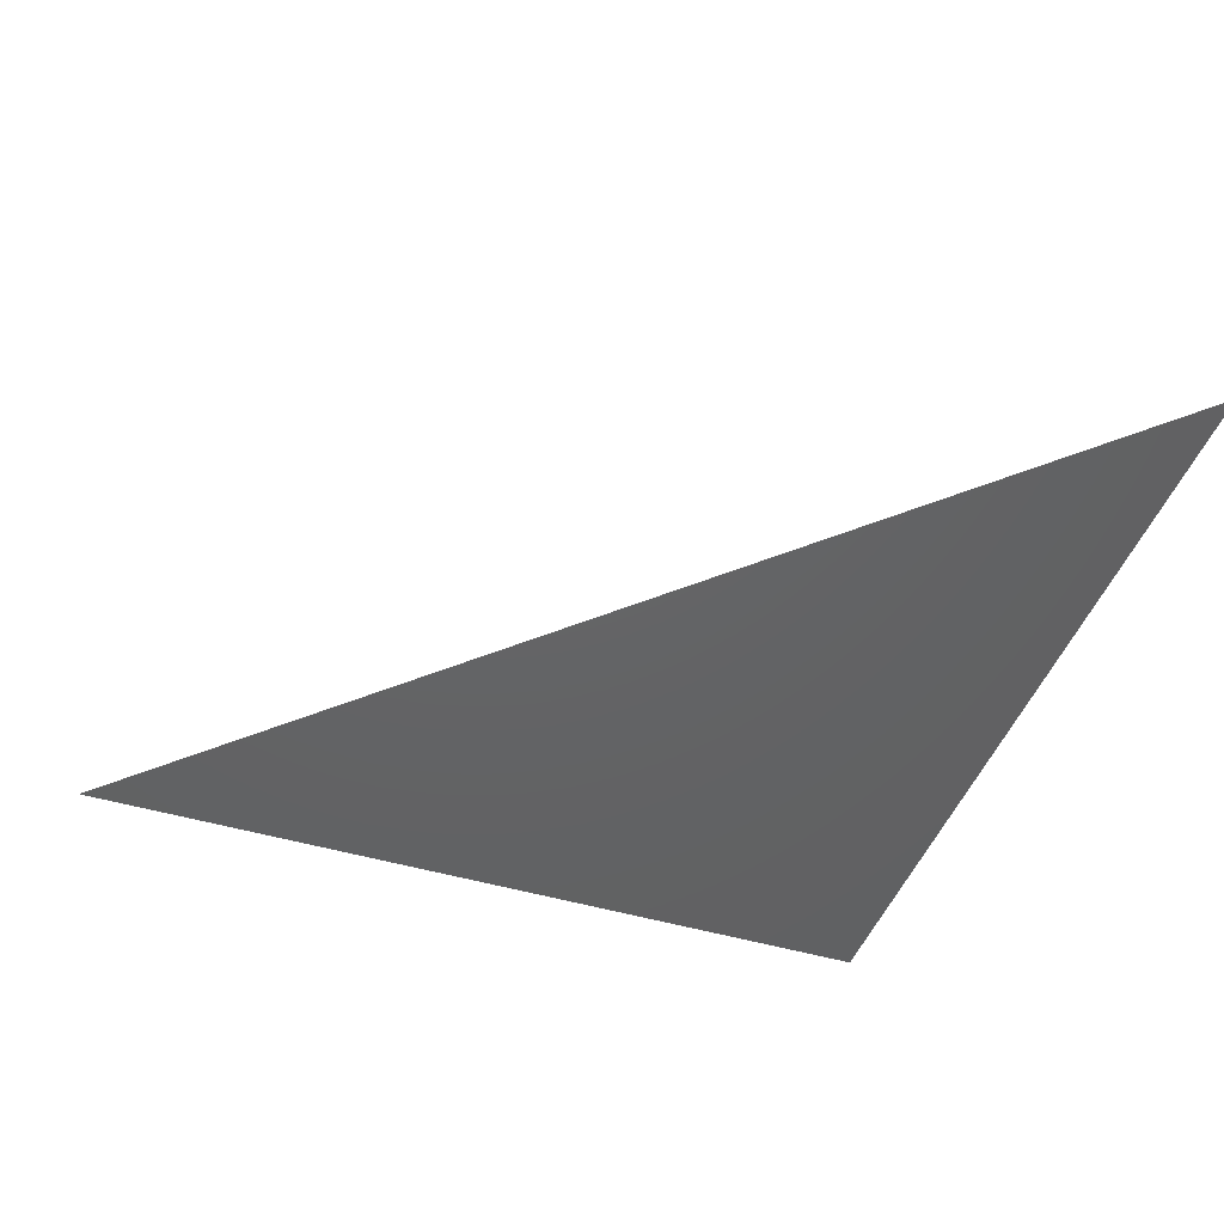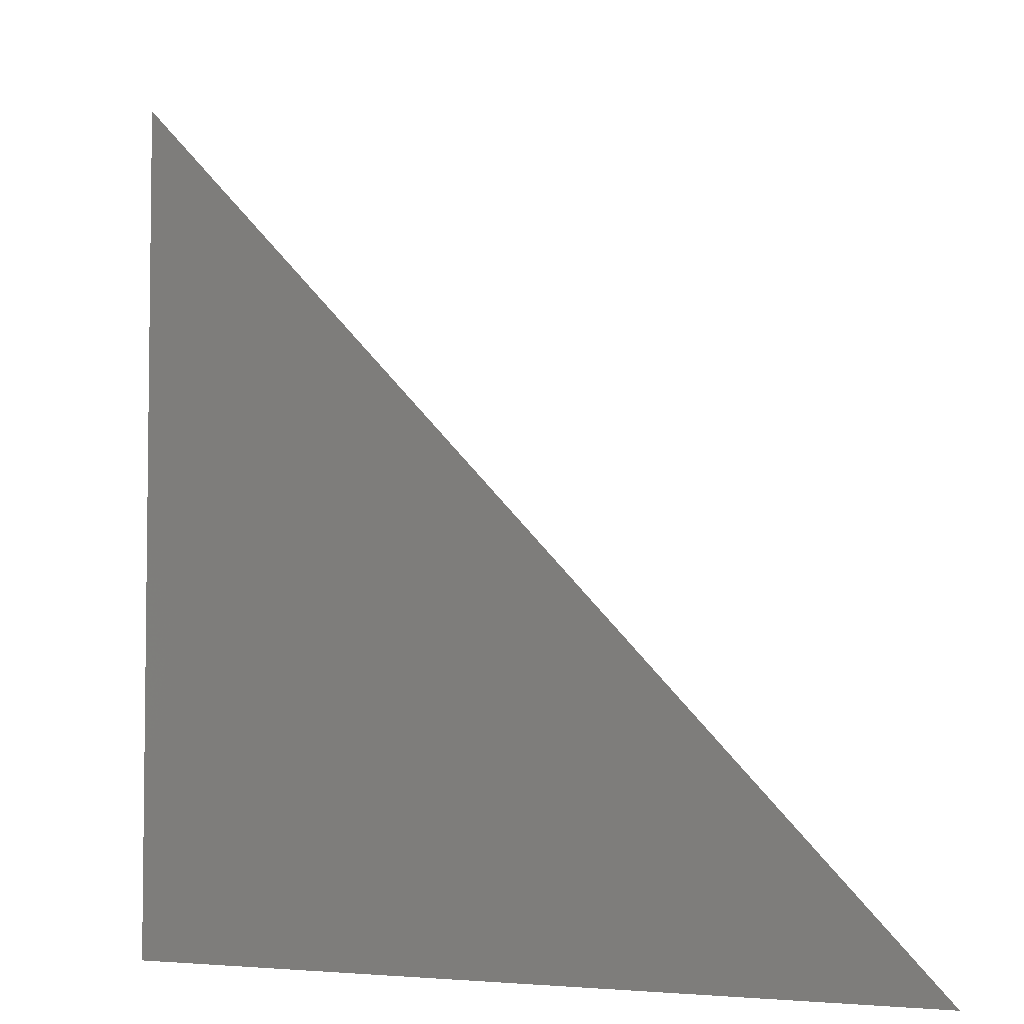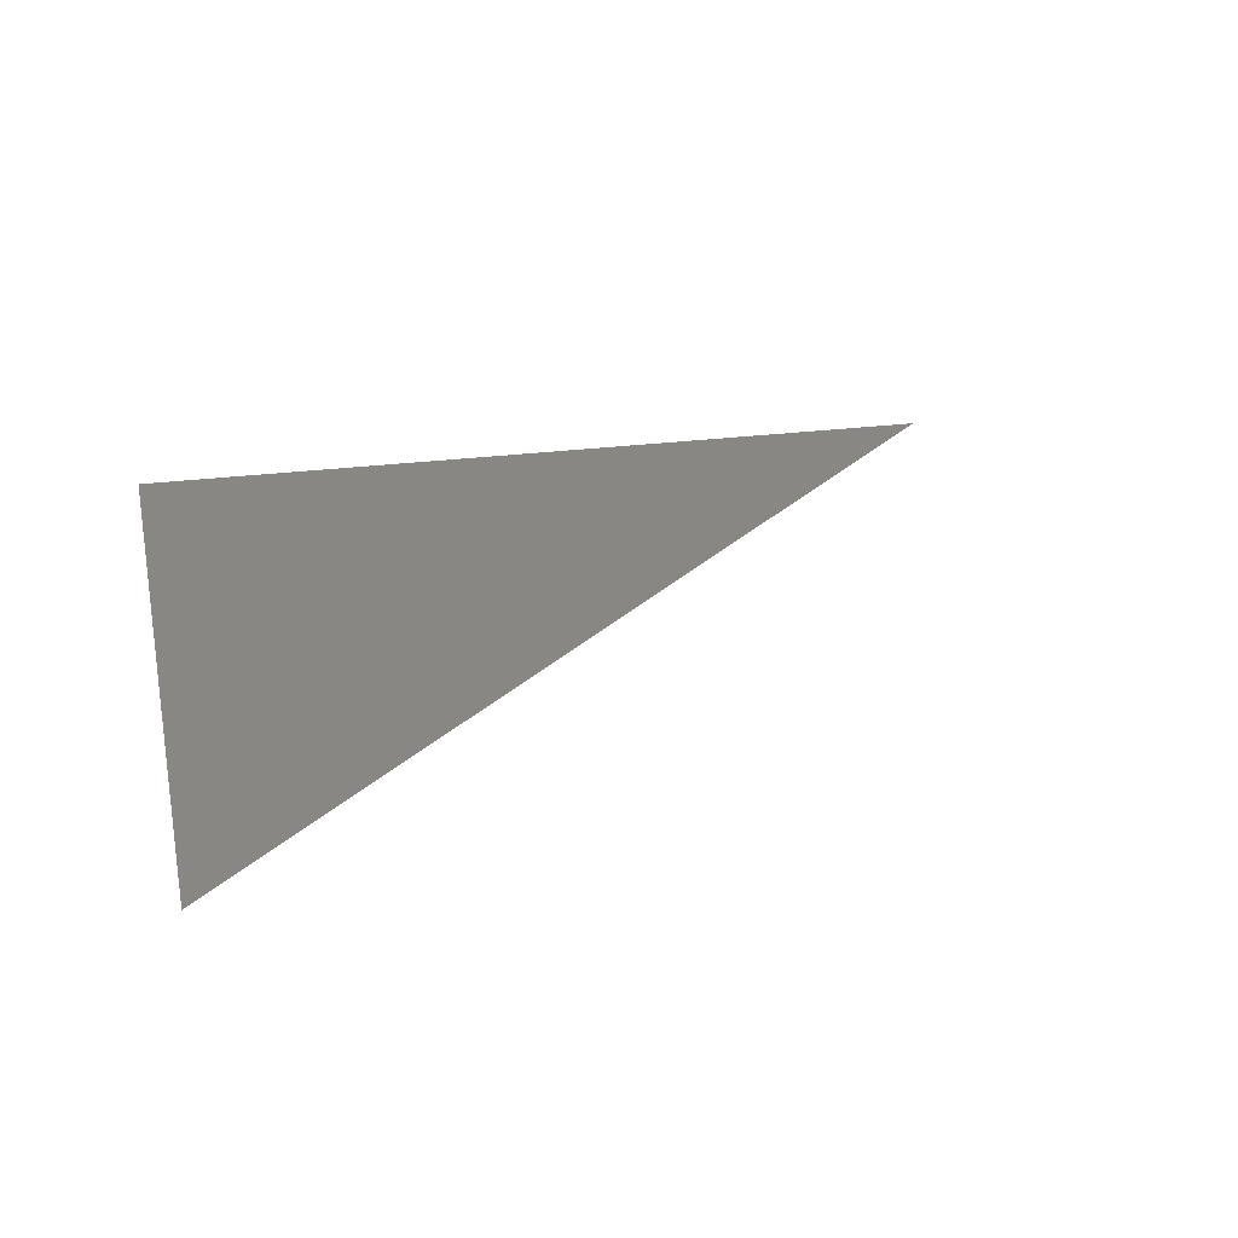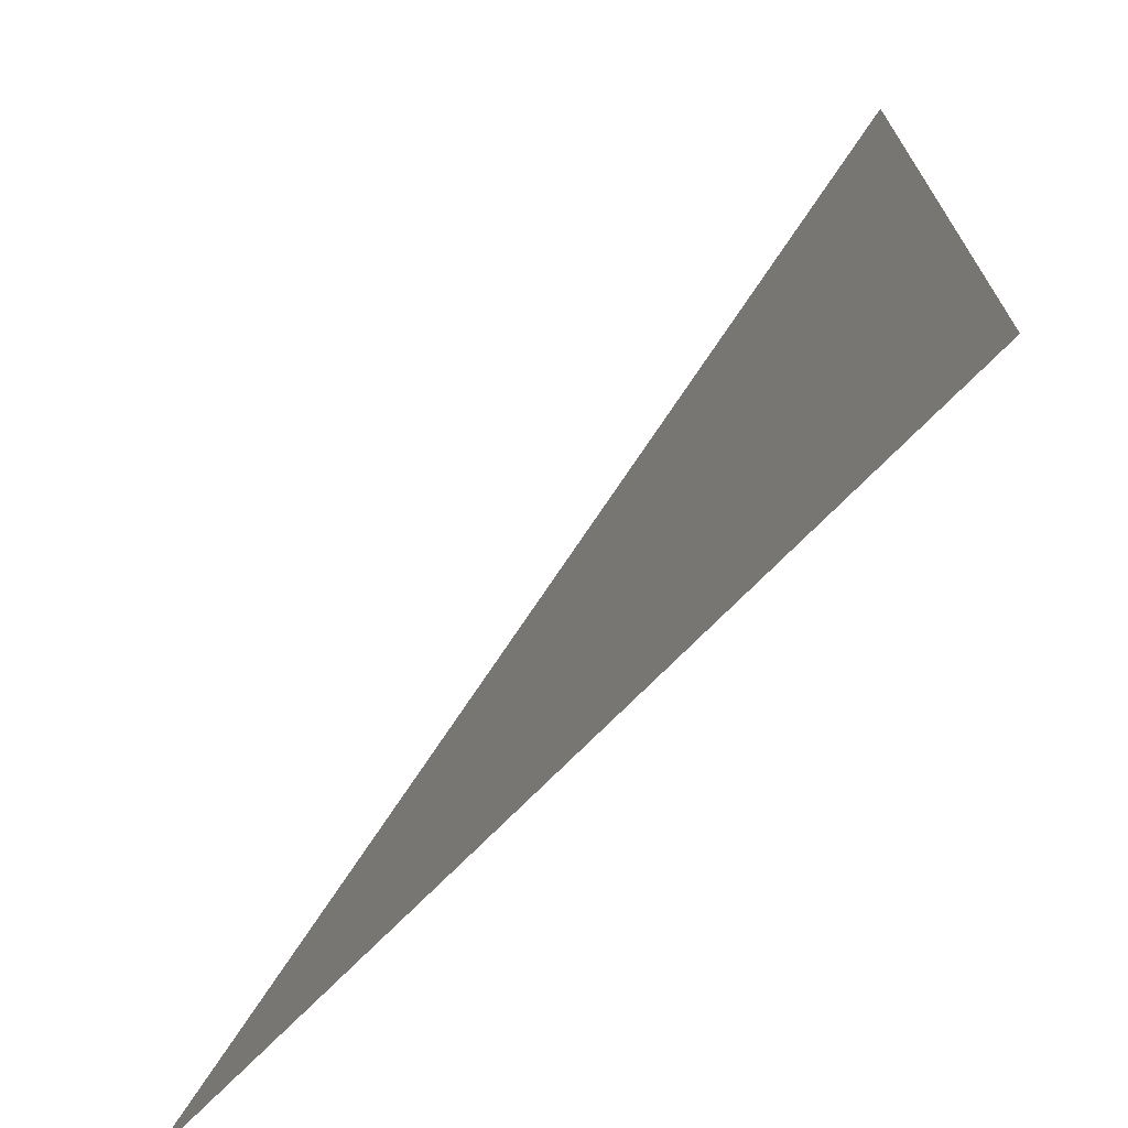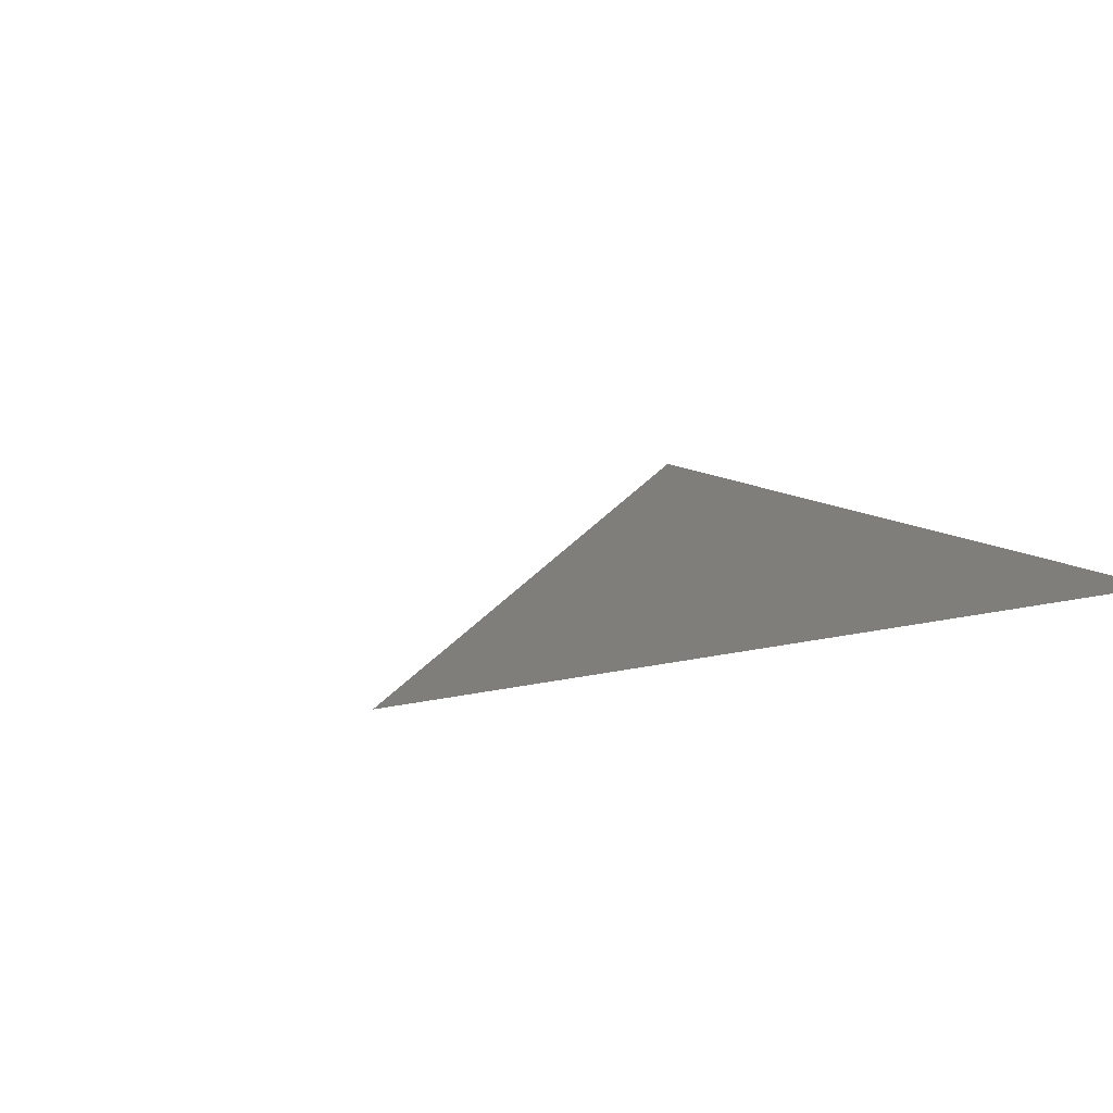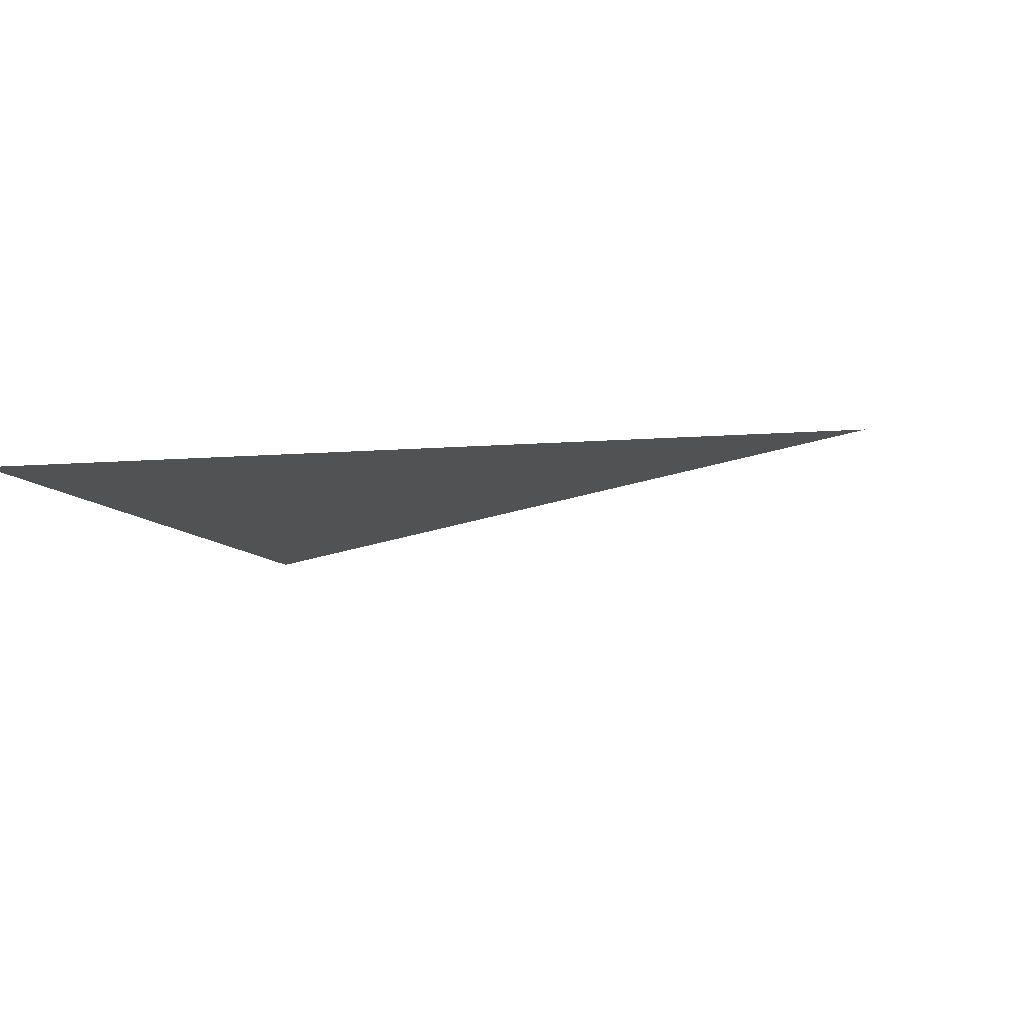
<metadata>
{"format":"stl","ext":"stl","renderer":"f3d","projection":"perspective","resolution":1024,"background":"white","views":[{"elev":-45.2,"azim":160.7,"up":"+Z"},{"elev":-4.7,"azim":31.0,"up":"+Y"},{"elev":25.6,"azim":78.0,"up":"+Z"},{"elev":-71.0,"azim":-134.2,"up":"+Y"},{"elev":11.8,"azim":-121.2,"up":"+Z"},{"elev":-8.1,"azim":13.9,"up":"+Z"}]}
</metadata>
<code>
# stl→obj: 3 verts, 1 faces
v 0 0 0
v 2 0 0
v 0 2 0
f 1 2 3

</code>
